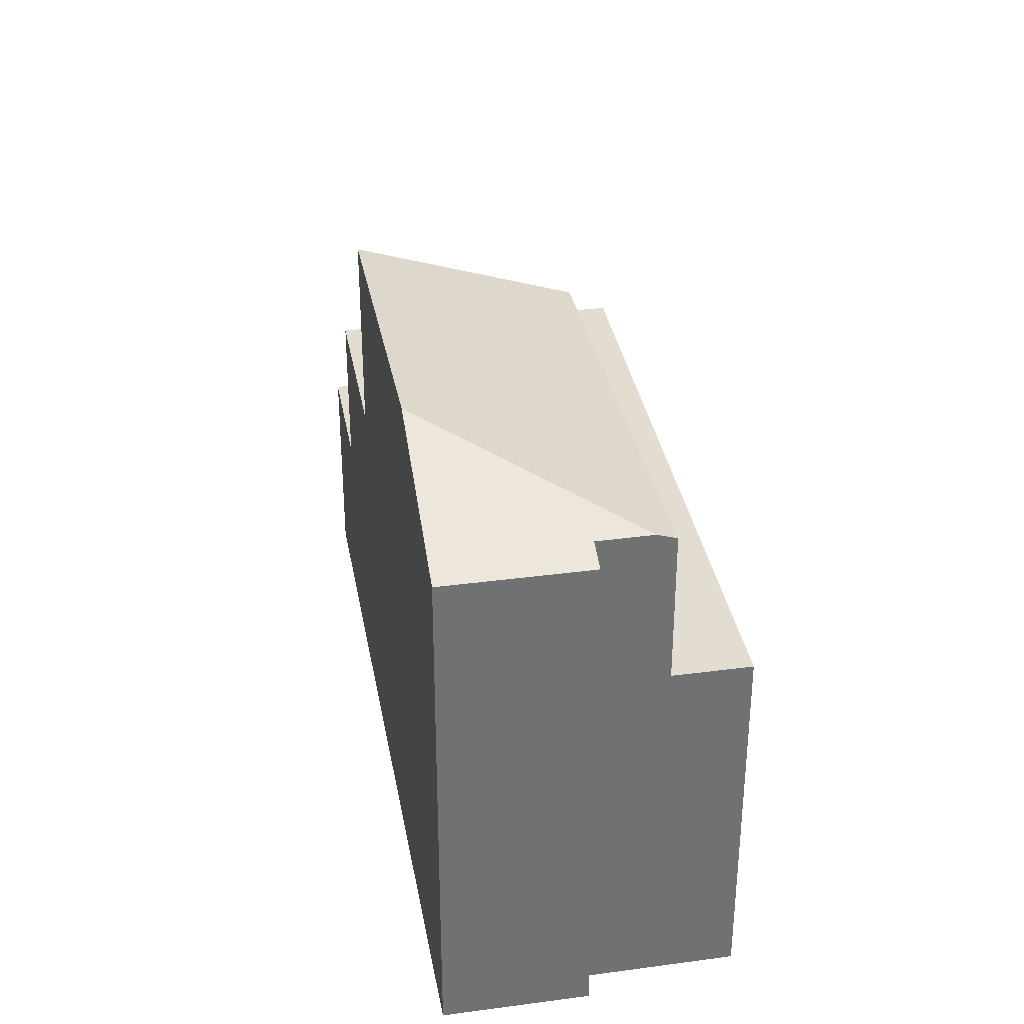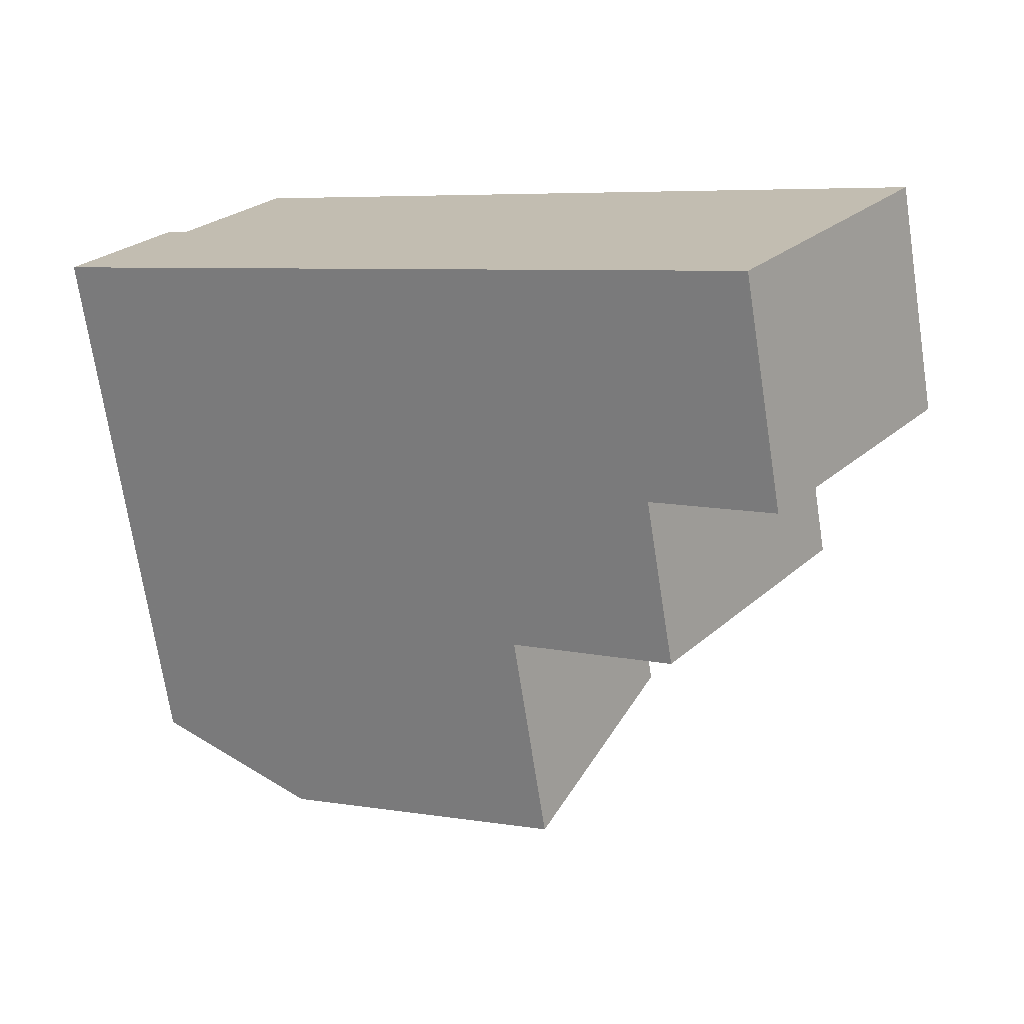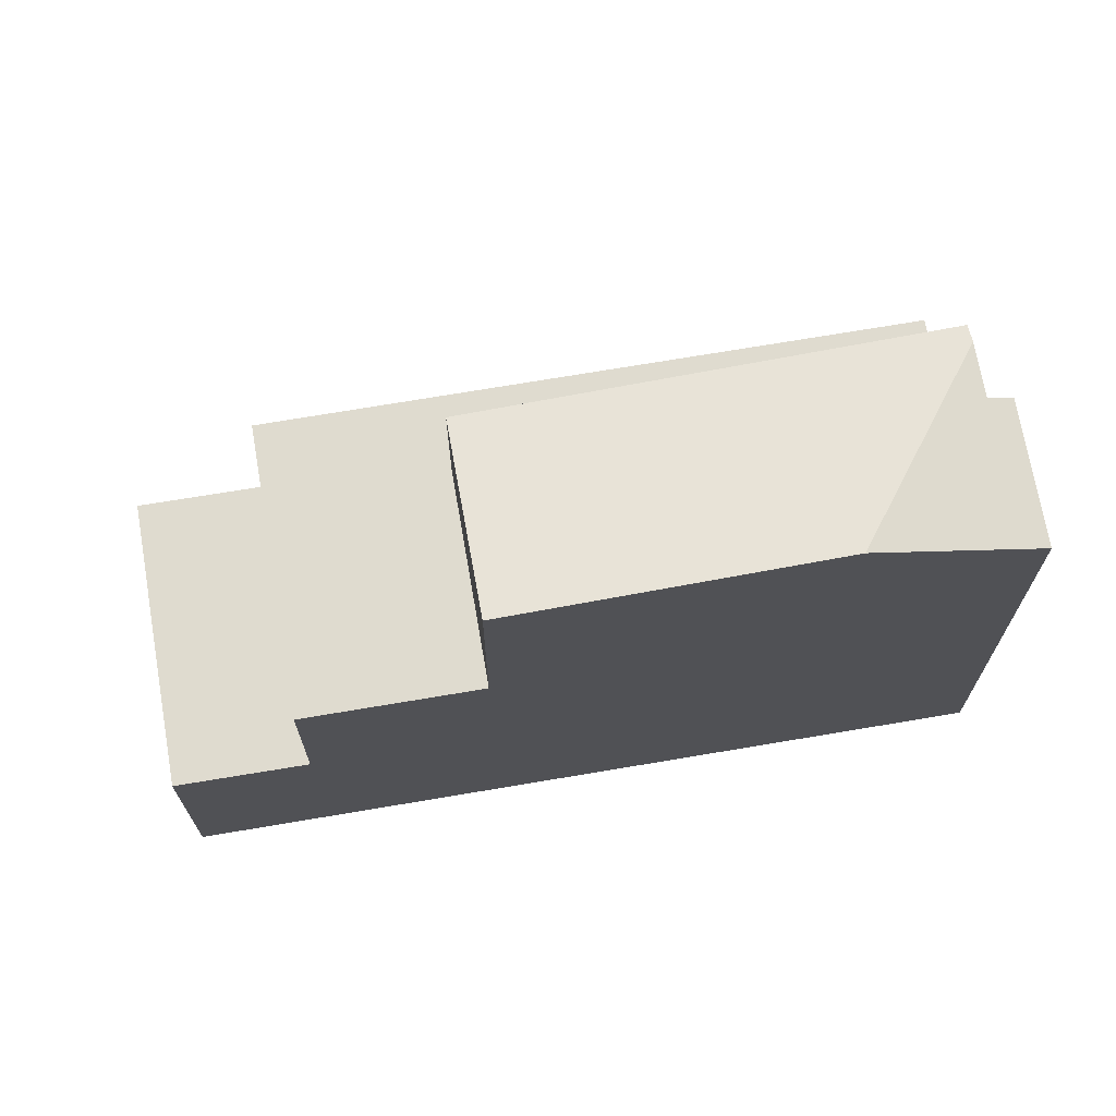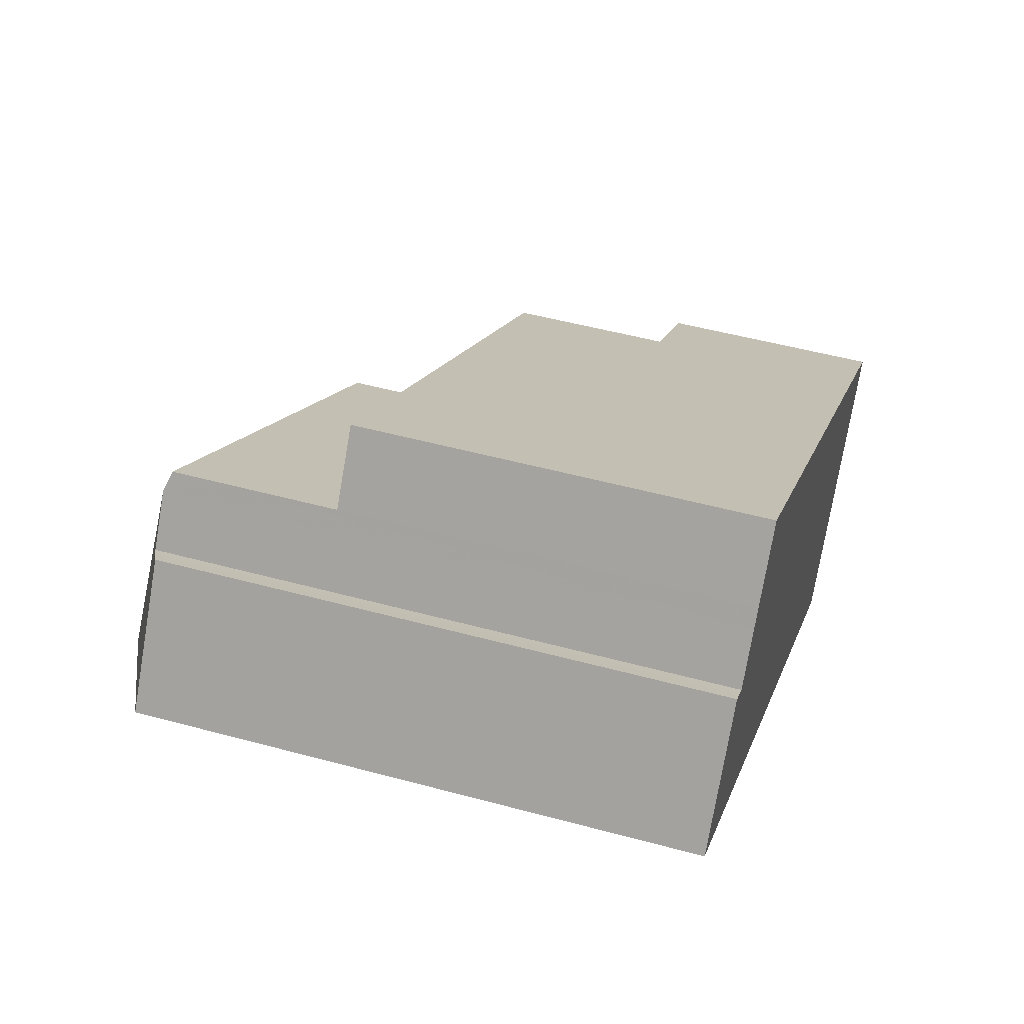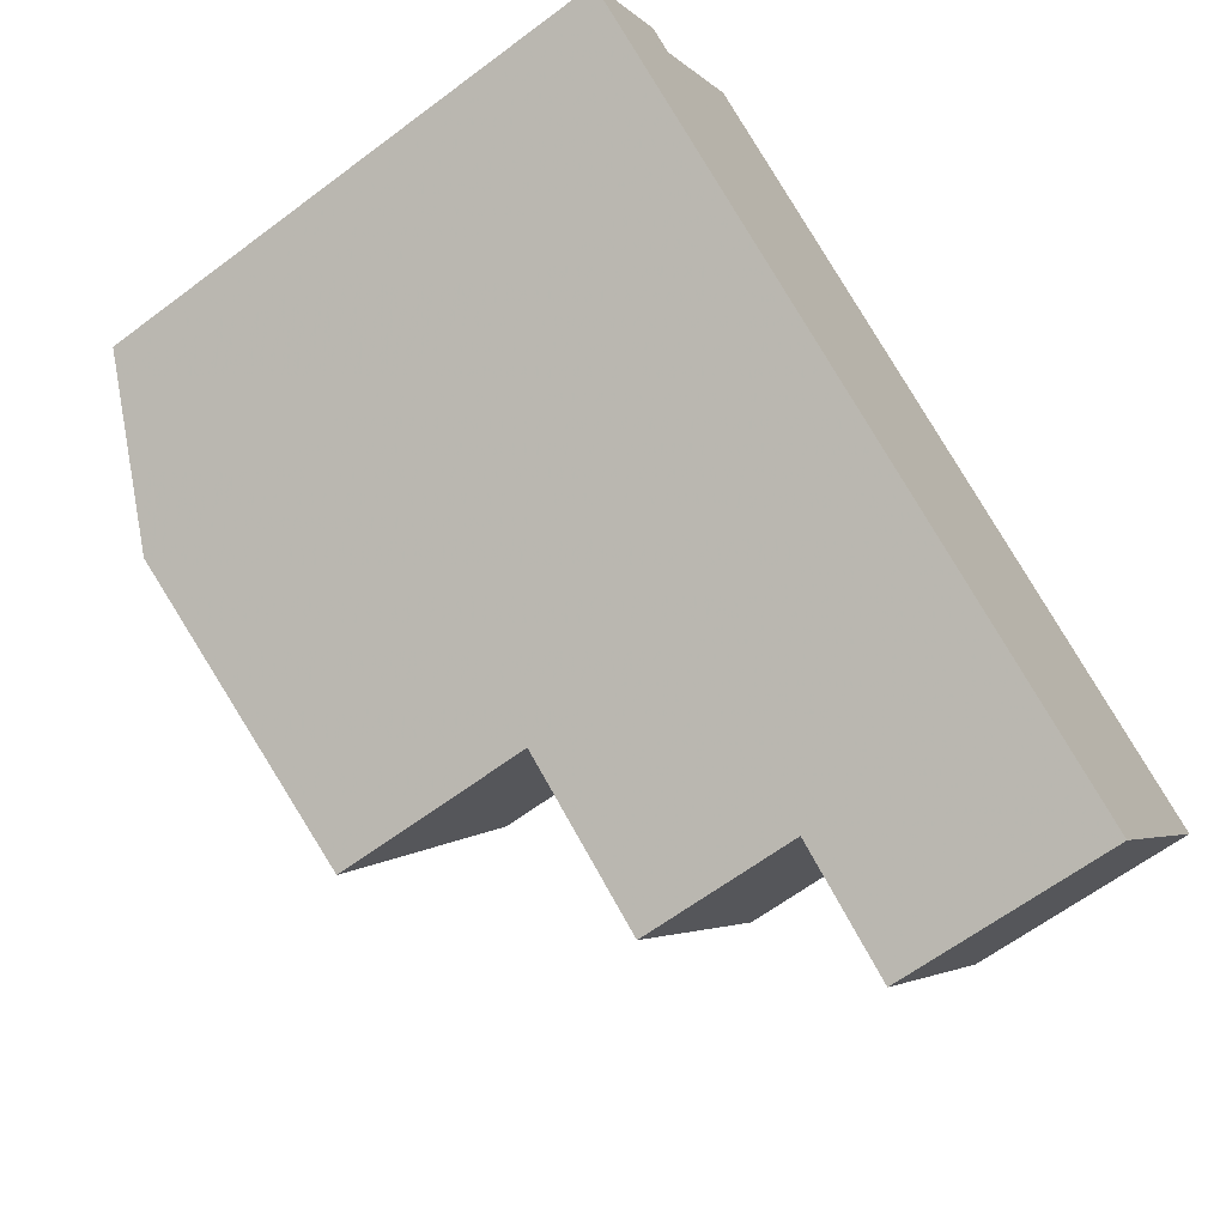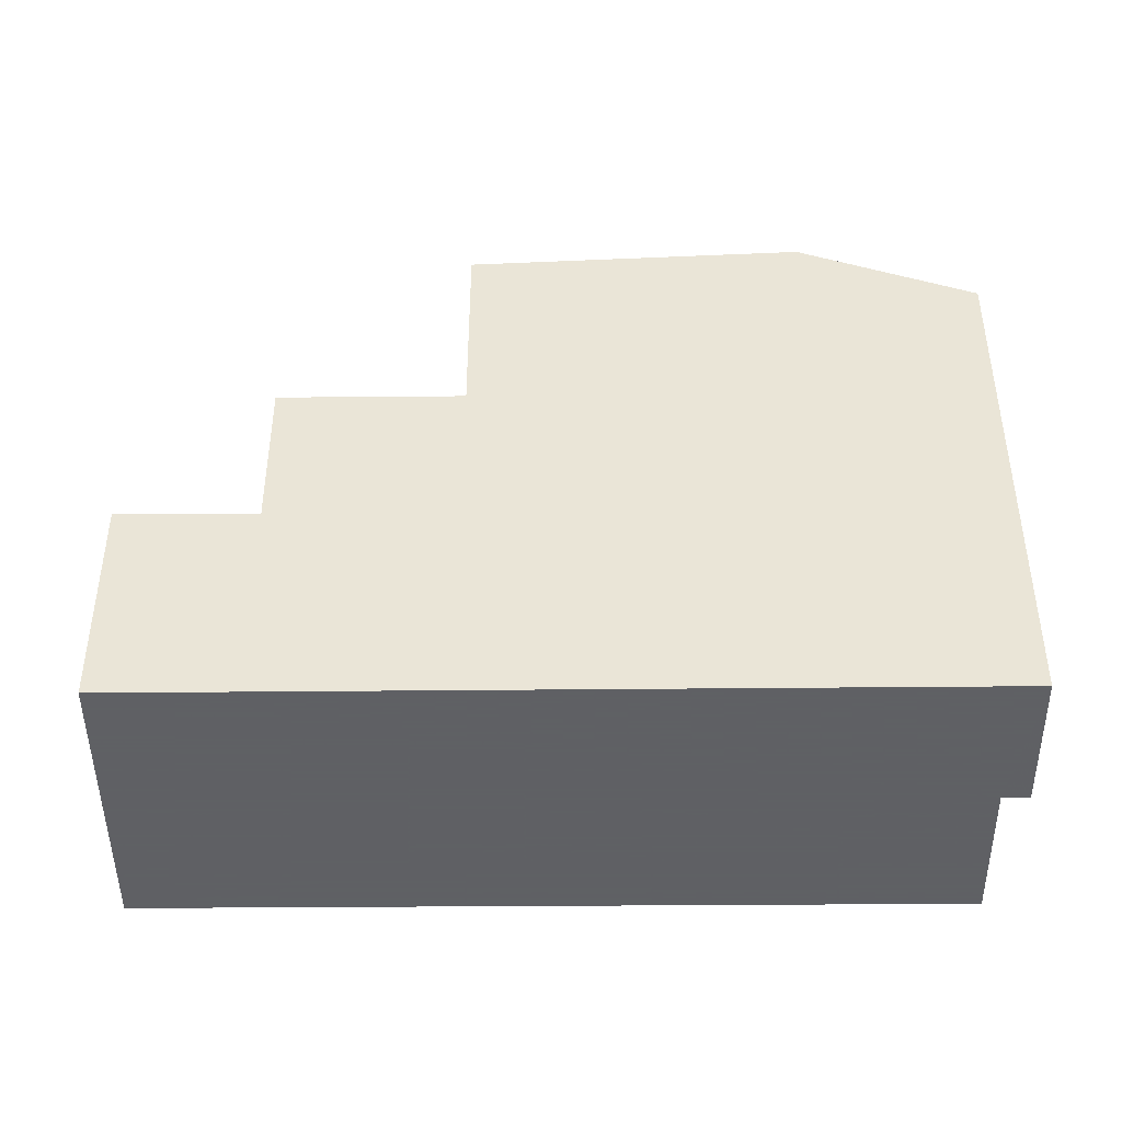
<metadata>
{"format":"obj","ext":"obj","renderer":"f3d","projection":"perspective","resolution":1024,"background":"white","views":[{"elev":35.3,"azim":115.3,"up":"+Z"},{"elev":-71.5,"azim":-171.2,"up":"+Y"},{"elev":70.6,"azim":25.8,"up":"+Z"},{"elev":50.2,"azim":106.6,"up":"+Y"},{"elev":-63.8,"azim":127.1,"up":"+Y"},{"elev":-45.3,"azim":36.0,"up":"+Z"}]}
</metadata>
<code>
v -2051 -1488 6.829
v -2060 -1500 3.979
v -2063 -1496 3.98
v -2049 -1490 9.752
v -2049 -1490 9.56
v -2047 -1492 9.56
v -2050 -1489 9.753
v -2050 -1494 10.82
v -2050 -1494 10.82
v -2050 -1489 9.753
v -2050 -1489 9.636
v -2055 -1497 10.52
v -2050 -1489 6.836
v -2060 -1496 6.844
v -2061 -1495 6.837
v -2058 -1499 6.863
v -2050 -1489 6.836
v -2061 -1495 6.837
v -2058 -1499 6.863
v -2055 -1497 6.861
v -2062 -1497 3.98
v -2060 -1496 3.946
v -2061 -1495 3.947
v -2058 -1499 3.946
v -2062 -1497 3.979
v -2063 -1496 3.979
v -2059 -1500 3.979
v -2061 -1495 3.947
v -2058 -1499 3.946
v -2048 -1492 9.664
v -2049 -1490 9.668
v -2050 -1489 9.636
v -2057 -1494 9.204
v -2060 -1496 3.946
v -2060 -1496 6.844
v -2057 -1494 6.842
v -2047 -1492 9.56
v -2048 -1492 9.664
v -2050 -1494 10.82
v -2050 -1494 10.82
v -2058 -1499 3.946
v -2059 -1500 3.979
v -2060 -1500 3.979
v -2055 -1497 10.52
v -2058 -1499 3.946
v -2058 -1499 6.863
v -2055 -1497 6.861
v -2058 -1499 6.863
v -2055 -1497 6.861
v -2055 -1497 6.861
v -2057 -1494 6.842
v -2058 -1493 6.835
v -2057 -1494 9.204
v -2057 -1494 9.204
v -2057 -1494 6.842
v -2055 -1497 10.52
v -2055 -1497 10.52
v -2050 -1489 6.836
v -2051 -1488 6.829
v -2051 -1488 0
v -2050 -1489 -8.882e-16
v -2060 -1500 3.979
v -2060 -1500 3.979
v -2060 -1500 0
v -2060 -1500 0
v -2063 -1496 3.979
v -2063 -1496 3.98
v -2063 -1496 0
v -2063 -1496 4.441e-16
v -2049 -1490 9.668
v -2049 -1490 9.752
v -2049 -1490 0
v -2049 -1490 0
v -2047 -1492 9.56
v -2049 -1490 9.56
v -2049 -1490 0
v -2047 -1492 0
v -2048 -1492 9.664
v -2047 -1492 9.56
v -2047 -1492 0
v -2048 -1492 0
v -2055 -1497 10.52
v -2050 -1494 10.82
v -2050 -1494 0
v -2055 -1497 0
v -2049 -1490 9.752
v -2050 -1489 9.753
v -2050 -1489 0
v -2049 -1490 0
v -2058 -1493 6.835
v -2061 -1495 6.837
v -2061 -1495 0
v -2058 -1493 8.882e-16
v -2063 -1496 3.98
v -2062 -1497 3.98
v -2062 -1497 4.441e-16
v -2063 -1496 0
v -2059 -1500 3.979
v -2058 -1499 3.946
v -2058 -1499 -4.441e-16
v -2059 -1500 -4.441e-16
v -2061 -1495 3.947
v -2063 -1496 3.979
v -2063 -1496 4.441e-16
v -2061 -1495 0
v -2060 -1500 3.979
v -2059 -1500 3.979
v -2059 -1500 -4.441e-16
v -2060 -1500 0
v -2050 -1494 10.82
v -2048 -1492 9.664
v -2048 -1492 0
v -2050 -1494 0
v -2049 -1490 9.56
v -2049 -1490 9.668
v -2049 -1490 0
v -2049 -1490 0
v -2050 -1489 9.753
v -2050 -1489 9.636
v -2050 -1489 0
v -2050 -1489 0
v -2047 -1492 9.56
v -2047 -1492 9.56
v -2047 -1492 0
v -2047 -1492 0
v -2062 -1497 3.98
v -2060 -1500 3.979
v -2060 -1500 0
v -2062 -1497 4.441e-16
v -2058 -1499 6.863
v -2055 -1497 6.861
v -2055 -1497 -8.882e-16
v -2058 -1499 0
v -2051 -1488 6.829
v -2058 -1493 6.835
v -2058 -1493 8.882e-16
v -2051 -1488 0
v -2051 -1488 0
v -2049 -1490 0
v -2049 -1490 0
v -2047 -1492 0
v -2060 -1500 0
v -2063 -1496 0
f 38 31 5 37
f 52 1 13 51
f 26 23 22 25
f 42 25 22 41
f 25 21 3 26
f 43 21 25 42
f 34 28 18 35
f 40 10 4 31 38
f 44 12 20 47
f 46 19 29 45
f 37 6 30 38
f 41 24 27 42
f 42 27 2 43
f 38 30 9 40
f 47 36 33 44
f 45 34 35 46
f 49 48 16 50
f 50 16 14 51
f 51 14 15 52
f 55 17 11 54
f 56 39 8 57
f 53 32 7 39 56
f 59 60 61 58
f 63 64 65 62
f 67 68 69 66
f 71 72 73 70
f 75 76 77 74
f 79 80 81 78
f 83 84 85 82
f 87 88 89 86
f 91 92 93 90
f 95 96 97 94
f 99 100 101 98
f 103 104 105 102
f 107 108 109 106
f 111 112 113 110
f 115 116 117 114
f 119 120 121 118
f 123 124 125 122
f 127 128 129 126
f 131 132 133 130
f 135 136 137 134
f 139 140 141 142 143 138

</code>
